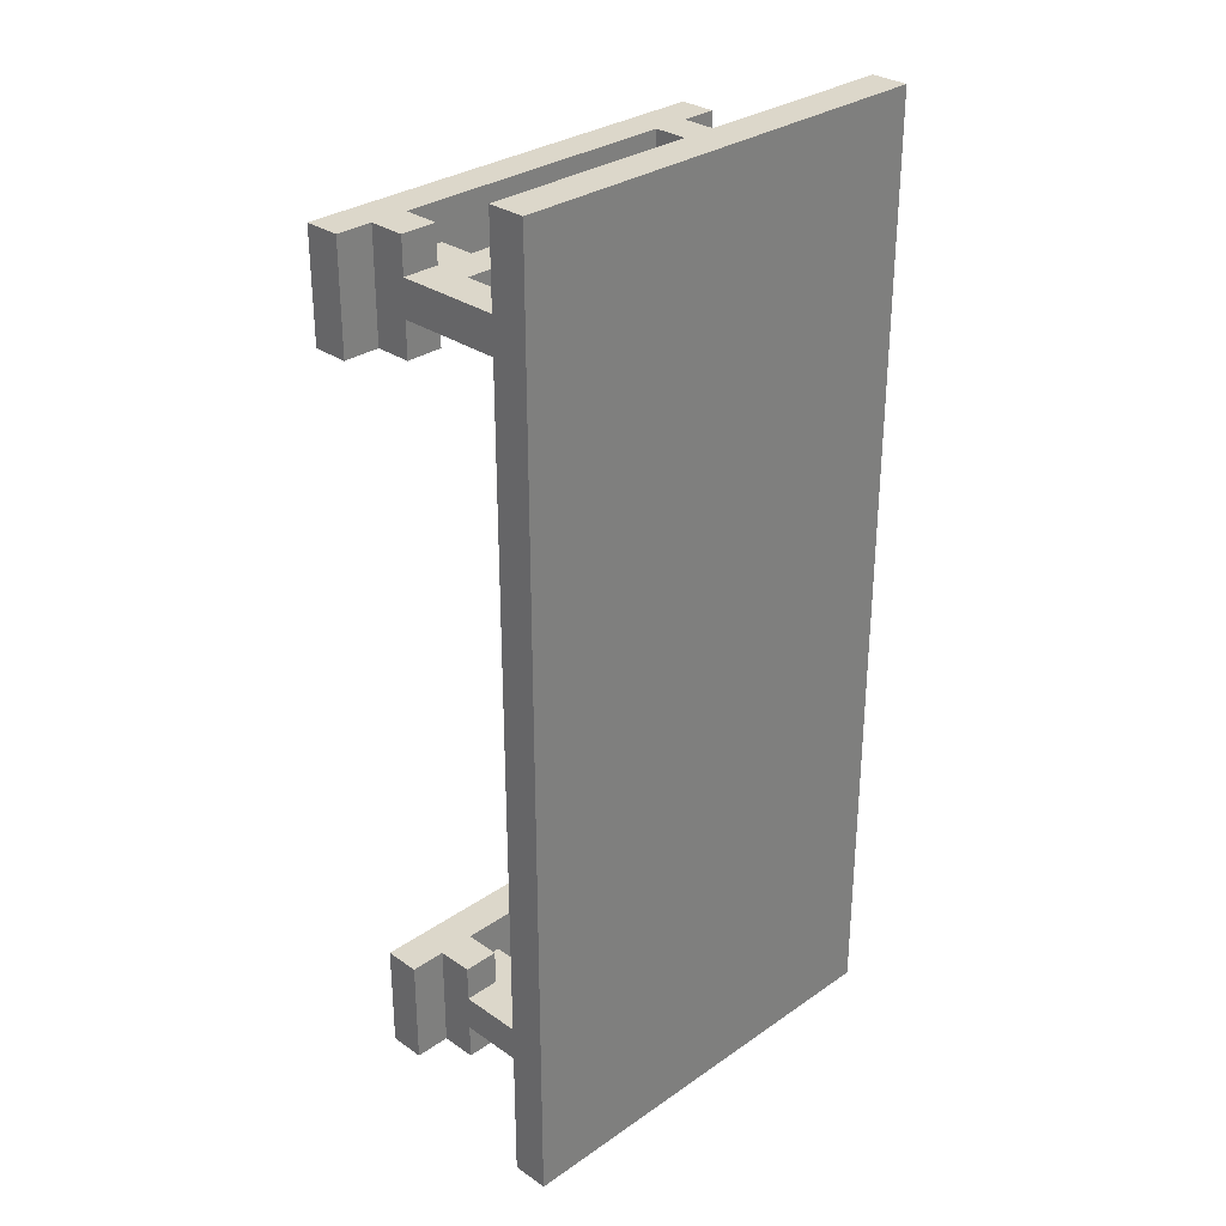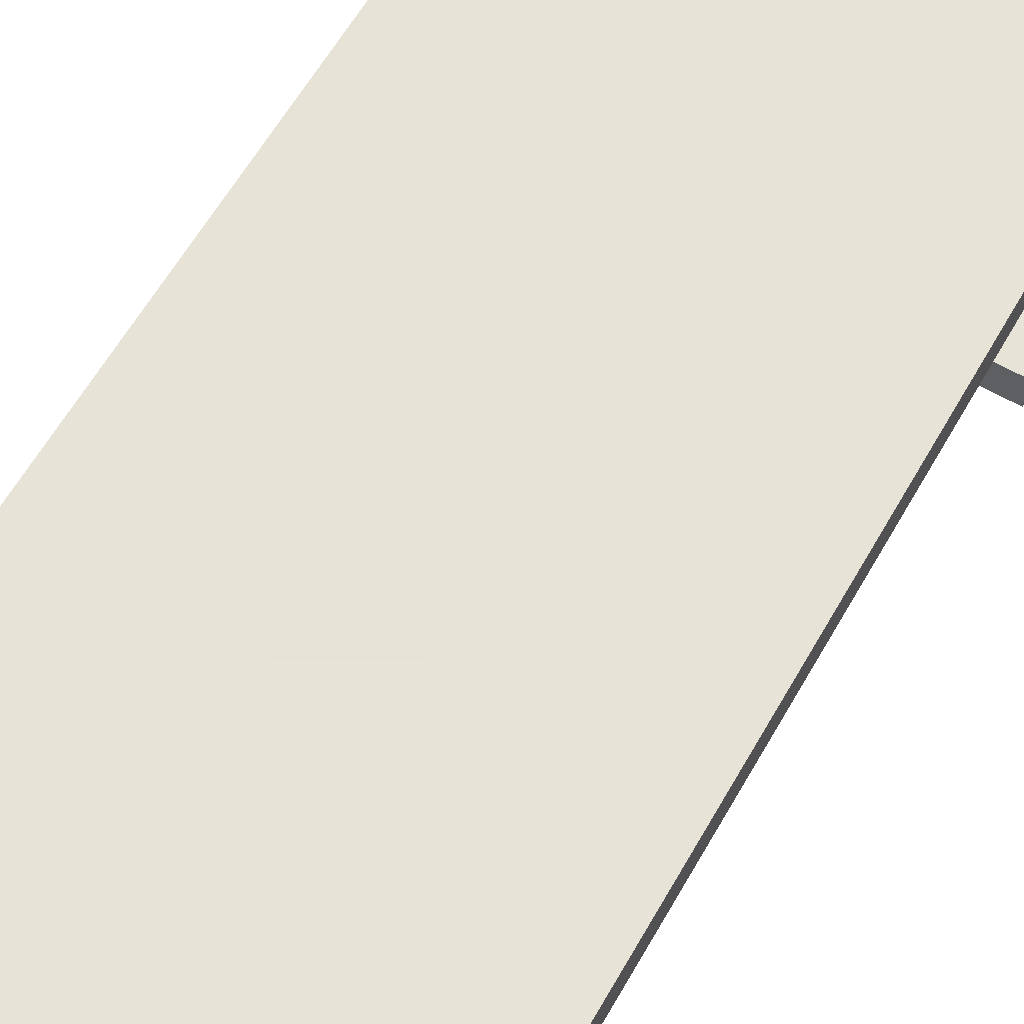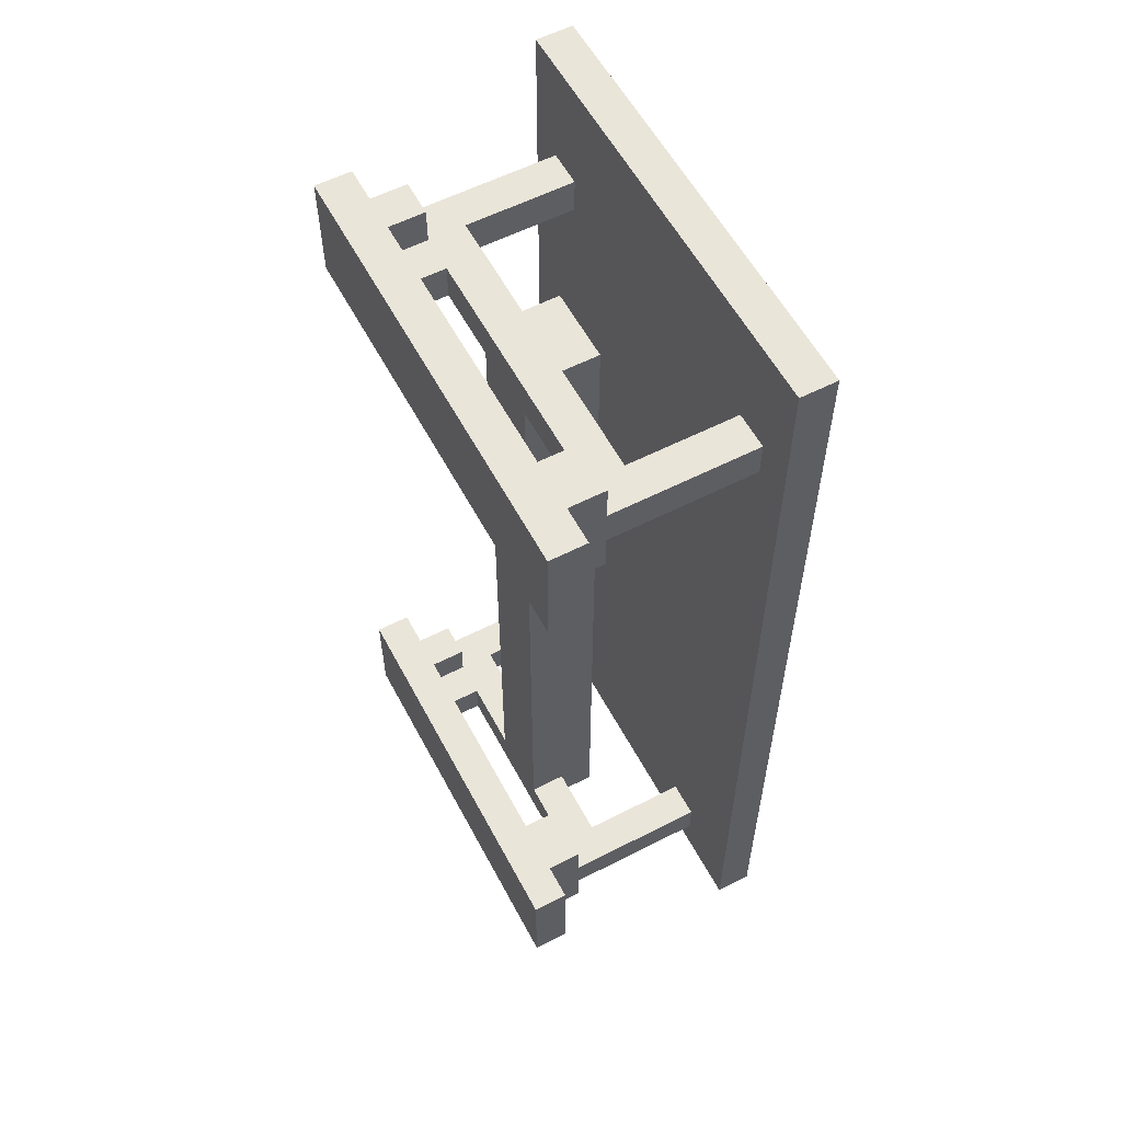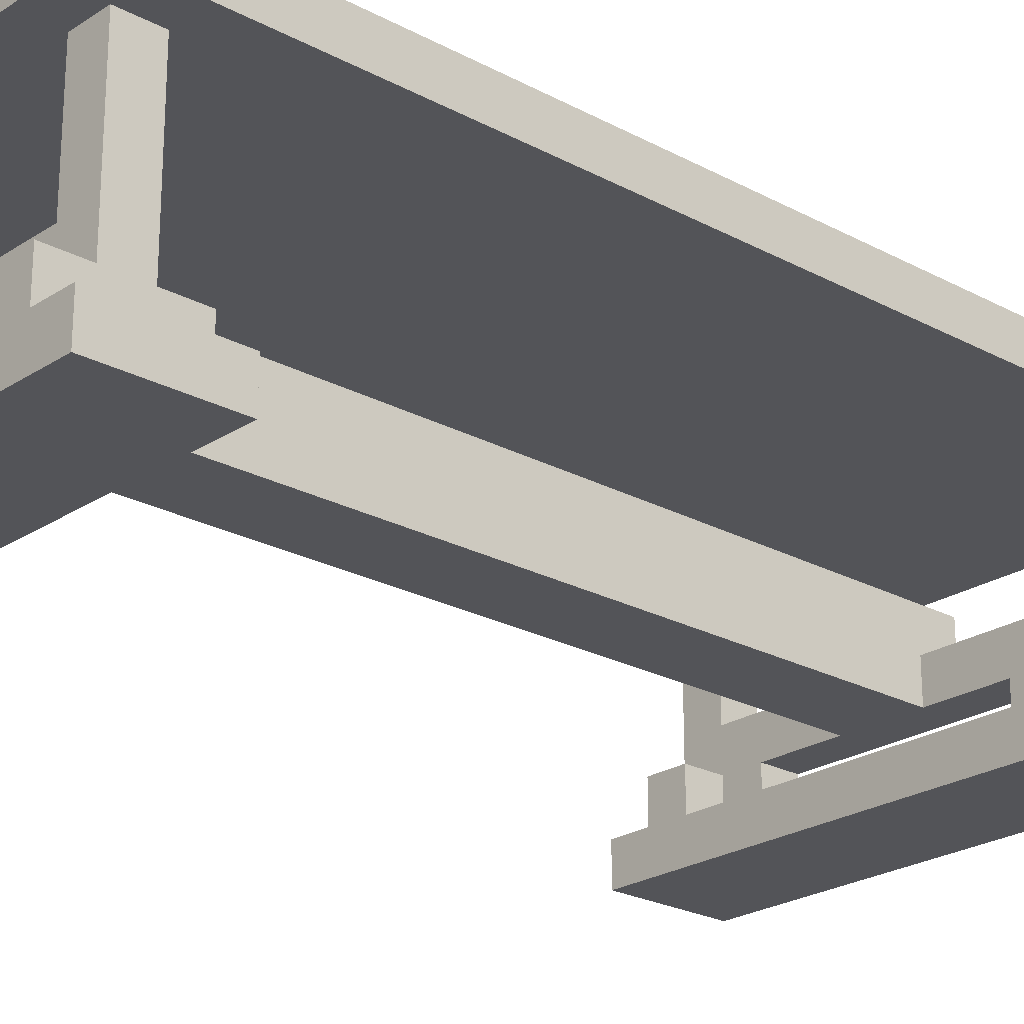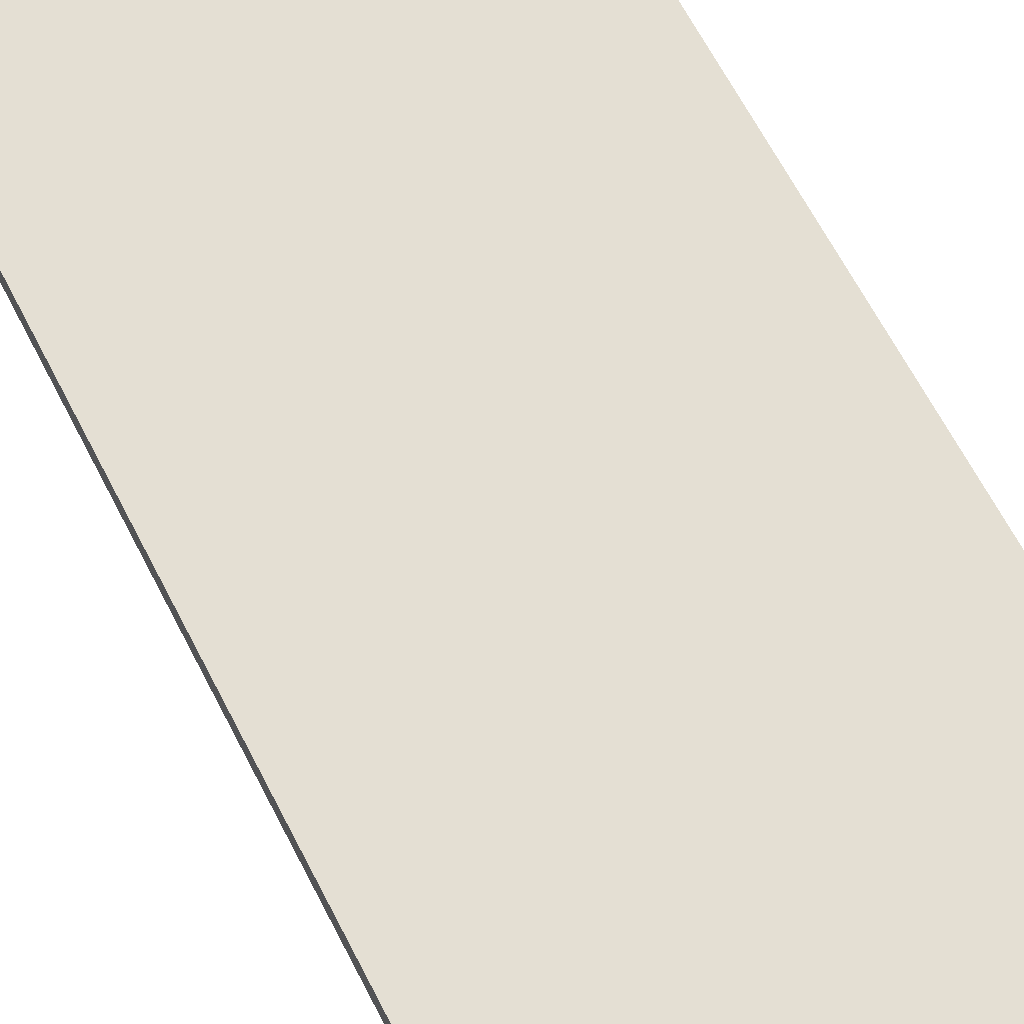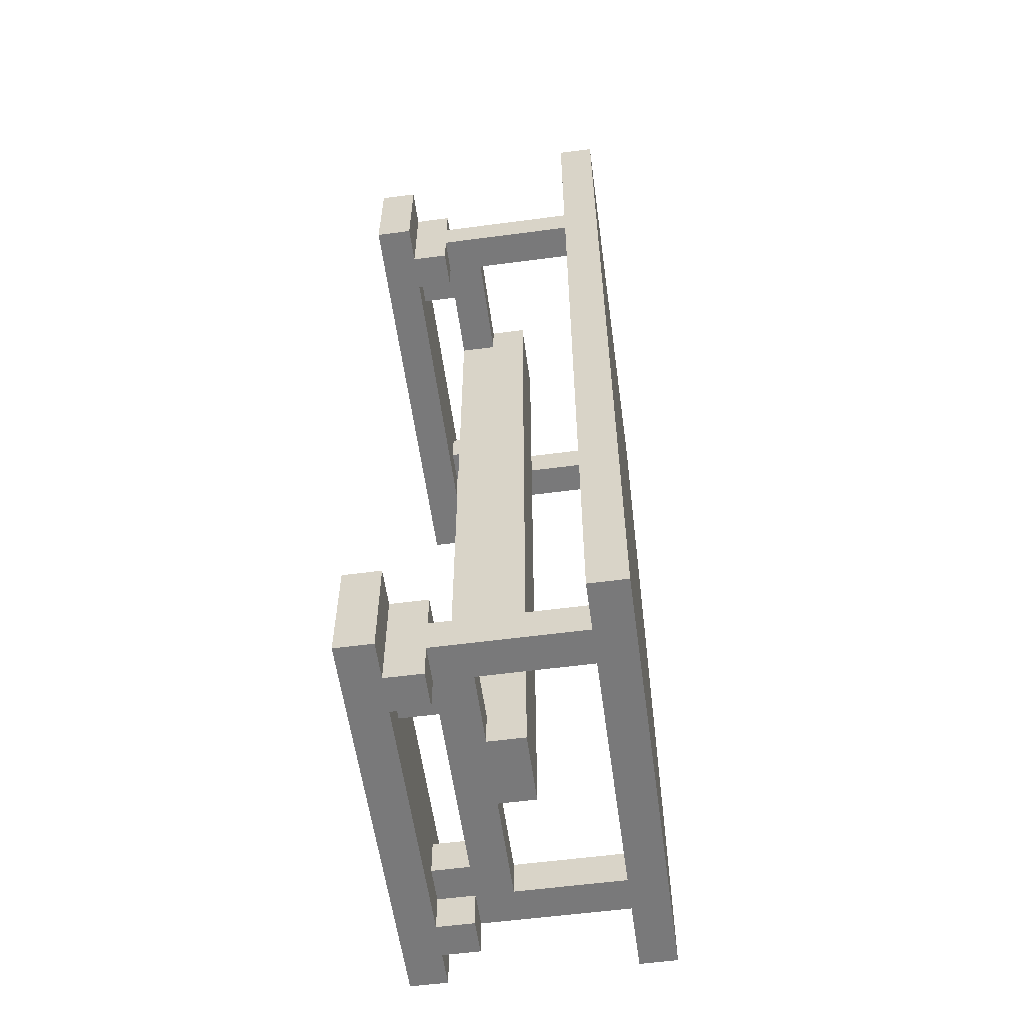
<metadata>
{"format":"obj","ext":"obj","renderer":"f3d","projection":"perspective","resolution":1024,"background":"white","views":[{"elev":30.5,"azim":135.0,"up":"+Z"},{"elev":62.8,"azim":-150.0,"up":"+Y"},{"elev":57.8,"azim":62.1,"up":"+Z"},{"elev":-23.4,"azim":-132.3,"up":"+Y"},{"elev":66.7,"azim":-27.5,"up":"+Y"},{"elev":-57.8,"azim":97.8,"up":"+Z"}]}
</metadata>
<code>
g misc:light-long
v -6 0 11
v -6 0 8
v -6 0 -10
v -6 0 -13
v -6 1 11
v -6 1 8
v -6 1 -10
v -6 1 -13
v -6 6 13
v -6 6 -13
v -6 7 13
v -6 7 -13
v -5 1 11
v -5 1 8
v -5 1 -10
v -5 1 -13
v -5 2 11
v -5 2 10
v -5 2 9
v -5 2 8
v -5 2 -10
v -5 2 -11
v -5 2 -12
v -5 2 -13
v -5 6 10
v -5 6 9
v -5 6 -11
v -5 6 -12
v -1 2 9
v -1 2 -11
v -1 3 10
v -1 3 9
v -1 3 -11
v -1 3 -12
v -1 4 10
v -1 4 -12
v 2 1 -11
v 2 1 -12
v 2 2 -11
v 2 2 -12
v 3 1 10
v 3 1 9
v 3 1 -10
v 3 1 -11
v 3 1 -12
v 3 1 -13
v 3 2 10
v 3 2 9
v 3 2 -10
v 3 2 -11
v 3 2 -12
v 3 2 -13
v 3 3 -11
v 3 3 -12
v 3 6 -11
v 3 6 -12
v 4 1 11
v 4 1 10
v 4 1 9
v 4 1 8
v 4 2 11
v 4 2 10
v 4 2 9
v 4 2 8
v 4 3 10
v 4 3 9
v 4 6 10
v 4 6 9
v -4 1 11
v -4 1 10
v -4 1 9
v -4 1 8
v -4 1 -10
v -4 1 -11
v -4 1 -12
v -4 1 -13
v -4 2 11
v -4 2 10
v -4 2 9
v -4 2 8
v -4 2 -10
v -4 2 -11
v -4 2 -12
v -4 2 -13
v -4 3 10
v -4 3 9
v -4 3 -11
v -4 3 -12
v -4 6 10
v -4 6 9
v -4 6 -11
v -4 6 -12
v -3 1 10
v -3 1 9
v -3 1 -11
v -3 1 -12
v -3 2 10
v -3 2 9
v -3 2 -11
v -3 2 -12
v 1 2 9
v 1 2 -11
v 1 3 10
v 1 3 9
v 1 3 -11
v 1 3 -12
v 1 4 10
v 1 4 -12
v 4 1 -10
v 4 1 -13
v 4 2 -10
v 4 2 -11
v 4 2 -12
v 4 2 -13
v 4 6 -11
v 4 6 -12
v 5 0 -10
v 5 0 -13
v 5 1 11
v 5 1 8
v 5 1 -10
v 5 1 -13
v 5 2 11
v 5 2 10
v 5 2 9
v 5 2 8
v 5 6 10
v 5 6 9
v 6 0 11
v 6 0 8
v 6 1 11
v 6 1 8
v 6 6 13
v 6 6 -13
v 6 7 13
v 6 7 -13
v -6 6 13
v -6 7 13
v 6 6 13
v 6 7 13
v -6 0 11
v -6 1 11
v -5 1 11
v -5 2 11
v -4 1 11
v -4 2 11
v 4 1 11
v 4 2 11
v 5 1 11
v 5 2 11
v 6 0 11
v 6 1 11
v -5 2 10
v -5 6 10
v -4 1 10
v -4 2 10
v -4 3 10
v -4 6 10
v -3 1 10
v -3 2 10
v -1 3 10
v -1 4 10
v 1 3 10
v 1 4 10
v 3 1 10
v 3 2 10
v 4 1 10
v 4 2 10
v 4 3 10
v 4 6 10
v 5 2 10
v 5 6 10
v -6 0 -10
v -6 1 -10
v -5 1 -10
v -5 2 -10
v -4 1 -10
v -4 2 -10
v 3 1 -10
v 3 2 -10
v 4 1 -10
v 4 2 -10
v 5 0 -10
v 5 1 -10
v -5 2 -11
v -5 6 -11
v -4 1 -11
v -4 2 -11
v -4 3 -11
v -4 6 -11
v -3 1 -11
v -3 2 -11
v -1 2 -11
v -1 3 -11
v 1 2 -11
v 1 3 -11
v 2 1 -11
v 2 2 -11
v 3 1 -11
v 3 2 -11
v 3 3 -11
v 3 6 -11
v 4 2 -11
v 4 6 -11
v -5 2 9
v -5 6 9
v -4 1 9
v -4 2 9
v -4 3 9
v -4 6 9
v -3 1 9
v -3 2 9
v -1 2 9
v -1 3 9
v 1 2 9
v 1 3 9
v 3 1 9
v 3 2 9
v 4 1 9
v 4 2 9
v 4 3 9
v 4 6 9
v 5 2 9
v 5 6 9
v -6 0 8
v -6 1 8
v -5 1 8
v -5 2 8
v -4 1 8
v -4 2 8
v 4 1 8
v 4 2 8
v 5 1 8
v 5 2 8
v 6 0 8
v 6 1 8
v -5 2 -12
v -5 6 -12
v -4 1 -12
v -4 2 -12
v -4 3 -12
v -4 6 -12
v -3 1 -12
v -3 2 -12
v -1 3 -12
v -1 4 -12
v 1 3 -12
v 1 4 -12
v 2 1 -12
v 2 2 -12
v 3 1 -12
v 3 2 -12
v 3 3 -12
v 3 6 -12
v 4 2 -12
v 4 6 -12
v -6 0 -13
v -6 1 -13
v -6 6 -13
v -6 7 -13
v -5 1 -13
v -5 2 -13
v -4 1 -13
v -4 2 -13
v 3 1 -13
v 3 2 -13
v 4 1 -13
v 4 2 -13
v 5 0 -13
v 5 1 -13
v 6 6 -13
v 6 7 -13
v -6 0 11
v 6 0 11
v -6 0 8
v 6 0 8
v -6 0 -10
v 5 0 -10
v -6 0 -13
v 5 0 -13
v -3 2 10
v 3 2 10
v -3 2 9
v -1 2 9
v 1 2 9
v 3 2 9
v -3 2 -11
v -1 2 -11
v 1 2 -11
v 2 2 -11
v -3 2 -12
v 2 2 -12
v -6 6 13
v 6 6 13
v -5 6 10
v -4 6 10
v 4 6 10
v 5 6 10
v -5 6 9
v -4 6 9
v 4 6 9
v 5 6 9
v -5 6 -11
v -4 6 -11
v 3 6 -11
v 4 6 -11
v -5 6 -12
v -4 6 -12
v 3 6 -12
v 4 6 -12
v -6 6 -13
v 6 6 -13
v -6 1 11
v -5 1 11
v -4 1 11
v 4 1 11
v 5 1 11
v 6 1 11
v -4 1 10
v -3 1 10
v 3 1 10
v 4 1 10
v -4 1 9
v -3 1 9
v 3 1 9
v 4 1 9
v -6 1 8
v -5 1 8
v -4 1 8
v 4 1 8
v 5 1 8
v 6 1 8
v -6 1 -10
v -5 1 -10
v -4 1 -10
v 3 1 -10
v 4 1 -10
v 5 1 -10
v -4 1 -11
v -3 1 -11
v 2 1 -11
v 3 1 -11
v -4 1 -12
v -3 1 -12
v 2 1 -12
v 3 1 -12
v -6 1 -13
v -5 1 -13
v -4 1 -13
v 3 1 -13
v 4 1 -13
v 5 1 -13
v -5 2 11
v -4 2 11
v 4 2 11
v 5 2 11
v -5 2 10
v -4 2 10
v 4 2 10
v 5 2 10
v -5 2 9
v -4 2 9
v 4 2 9
v 5 2 9
v -5 2 8
v -4 2 8
v 4 2 8
v 5 2 8
v -5 2 -10
v -4 2 -10
v 3 2 -10
v 4 2 -10
v -5 2 -11
v -4 2 -11
v 3 2 -11
v 4 2 -11
v -5 2 -12
v -4 2 -12
v 3 2 -12
v 4 2 -12
v -5 2 -13
v -4 2 -13
v 3 2 -13
v 4 2 -13
v -4 3 10
v -1 3 10
v 1 3 10
v 4 3 10
v -4 3 9
v -1 3 9
v 1 3 9
v 4 3 9
v -4 3 -11
v -1 3 -11
v 1 3 -11
v 3 3 -11
v -4 3 -12
v -1 3 -12
v 1 3 -12
v 3 3 -12
v -1 4 10
v 1 4 10
v -1 4 -12
v 1 4 -12
v -6 7 13
v 6 7 13
v -6 7 -13
v 6 7 -13
f 5 2 1
f 6 2 5
f 7 4 3
f 8 4 7
f 11 10 9
f 12 10 11
f 17 14 13
f 18 14 17
f 19 14 18
f 20 14 19
f 21 16 15
f 22 16 21
f 23 16 22
f 24 16 23
f 25 19 18
f 26 19 25
f 27 23 22
f 28 23 27
f 32 30 29
f 33 30 32
f 35 32 31
f 35 34 33
f 35 33 32
f 36 34 35
f 39 38 37
f 40 38 39
f 47 42 41
f 48 42 47
f 49 44 43
f 50 44 49
f 51 46 45
f 52 46 51
f 55 54 53
f 56 54 55
f 61 58 57
f 62 58 61
f 63 60 59
f 64 60 63
f 67 66 65
f 68 66 67
f 69 70 77
f 77 70 78
f 71 72 79
f 79 72 80
f 73 74 81
f 81 74 82
f 75 76 83
f 83 76 84
f 85 86 89
f 89 86 90
f 87 88 91
f 91 88 92
f 93 94 97
f 97 94 98
f 95 96 99
f 99 96 100
f 101 102 104
f 104 102 105
f 103 104 107
f 105 106 107
f 104 105 107
f 107 106 108
f 109 110 111
f 111 110 112
f 112 110 113
f 113 110 114
f 112 113 115
f 115 113 116
f 117 118 121
f 121 118 122
f 119 120 123
f 123 120 124
f 124 120 125
f 125 120 126
f 124 125 127
f 127 125 128
f 129 130 131
f 131 130 132
f 133 134 135
f 135 134 136
f 139 138 137
f 140 138 139
f 143 142 141
f 145 143 141
f 145 144 143
f 146 144 145
f 147 145 141
f 149 147 141
f 149 148 147
f 150 148 149
f 151 149 141
f 152 149 151
f 156 154 153
f 157 154 156
f 158 154 157
f 159 156 155
f 159 157 156
f 160 157 159
f 161 157 160
f 163 161 160
f 163 162 161
f 164 162 163
f 166 163 160
f 167 166 165
f 168 163 166
f 168 166 167
f 169 163 168
f 171 169 168
f 171 170 169
f 172 170 171
f 175 174 173
f 177 175 173
f 177 176 175
f 178 176 177
f 179 177 173
f 181 179 173
f 181 180 179
f 182 180 181
f 183 181 173
f 184 181 183
f 188 186 185
f 189 186 188
f 190 186 189
f 191 188 187
f 191 189 188
f 192 189 191
f 193 189 192
f 194 189 193
f 198 196 195
f 199 198 197
f 200 196 198
f 200 198 199
f 201 196 200
f 203 201 200
f 203 202 201
f 204 202 203
f 205 206 208
f 208 206 209
f 209 206 210
f 207 208 211
f 208 209 211
f 211 209 212
f 212 209 213
f 213 209 214
f 215 216 218
f 217 218 219
f 218 216 220
f 219 218 220
f 220 216 221
f 220 221 223
f 221 222 223
f 223 222 224
f 225 226 227
f 225 227 229
f 227 228 229
f 229 228 230
f 225 229 231
f 225 231 233
f 231 232 233
f 233 232 234
f 225 233 235
f 235 233 236
f 237 238 240
f 240 238 241
f 241 238 242
f 239 240 243
f 240 241 243
f 243 241 244
f 244 241 245
f 244 245 247
f 245 246 247
f 247 246 248
f 244 247 250
f 249 250 251
f 250 247 252
f 251 250 252
f 252 247 253
f 252 253 255
f 253 254 255
f 255 254 256
f 257 258 261
f 257 261 263
f 261 262 263
f 263 262 264
f 257 263 265
f 257 265 267
f 265 266 267
f 267 266 268
f 257 267 269
f 269 267 270
f 259 260 271
f 271 260 272
f 275 274 273
f 276 274 275
f 279 278 277
f 280 278 279
f 283 282 281
f 284 282 283
f 285 282 284
f 286 282 285
f 288 285 284
f 289 285 288
f 291 288 287
f 291 290 289
f 291 289 288
f 292 290 291
f 295 294 293
f 296 294 295
f 297 294 296
f 298 294 297
f 299 295 293
f 300 297 296
f 301 297 300
f 302 294 298
f 303 301 300
f 303 302 301
f 303 299 293
f 303 300 299
f 304 302 303
f 305 302 304
f 306 302 305
f 307 303 293
f 308 305 304
f 309 305 308
f 310 302 306
f 311 309 308
f 311 310 309
f 311 307 293
f 311 308 307
f 312 294 302
f 312 310 311
f 312 302 310
f 315 316 319
f 319 316 320
f 320 316 321
f 321 316 322
f 320 321 324
f 324 321 325
f 313 314 327
f 327 314 328
f 325 326 329
f 323 324 329
f 324 325 329
f 329 326 330
f 317 318 331
f 331 318 332
f 335 336 339
f 339 336 340
f 340 336 341
f 341 336 342
f 340 341 344
f 344 341 345
f 333 334 347
f 347 334 348
f 345 346 349
f 343 344 349
f 344 345 349
f 349 346 350
f 337 338 351
f 351 338 352
f 353 354 357
f 357 354 358
f 355 356 359
f 359 356 360
f 361 362 365
f 365 362 366
f 363 364 367
f 367 364 368
f 369 370 373
f 373 370 374
f 371 372 375
f 375 372 376
f 377 378 381
f 381 378 382
f 379 380 383
f 383 380 384
f 385 386 389
f 389 386 390
f 387 388 391
f 391 388 392
f 393 394 397
f 397 394 398
f 395 396 399
f 399 396 400
f 401 402 403
f 403 402 404
f 405 406 407
f 407 406 408

</code>
